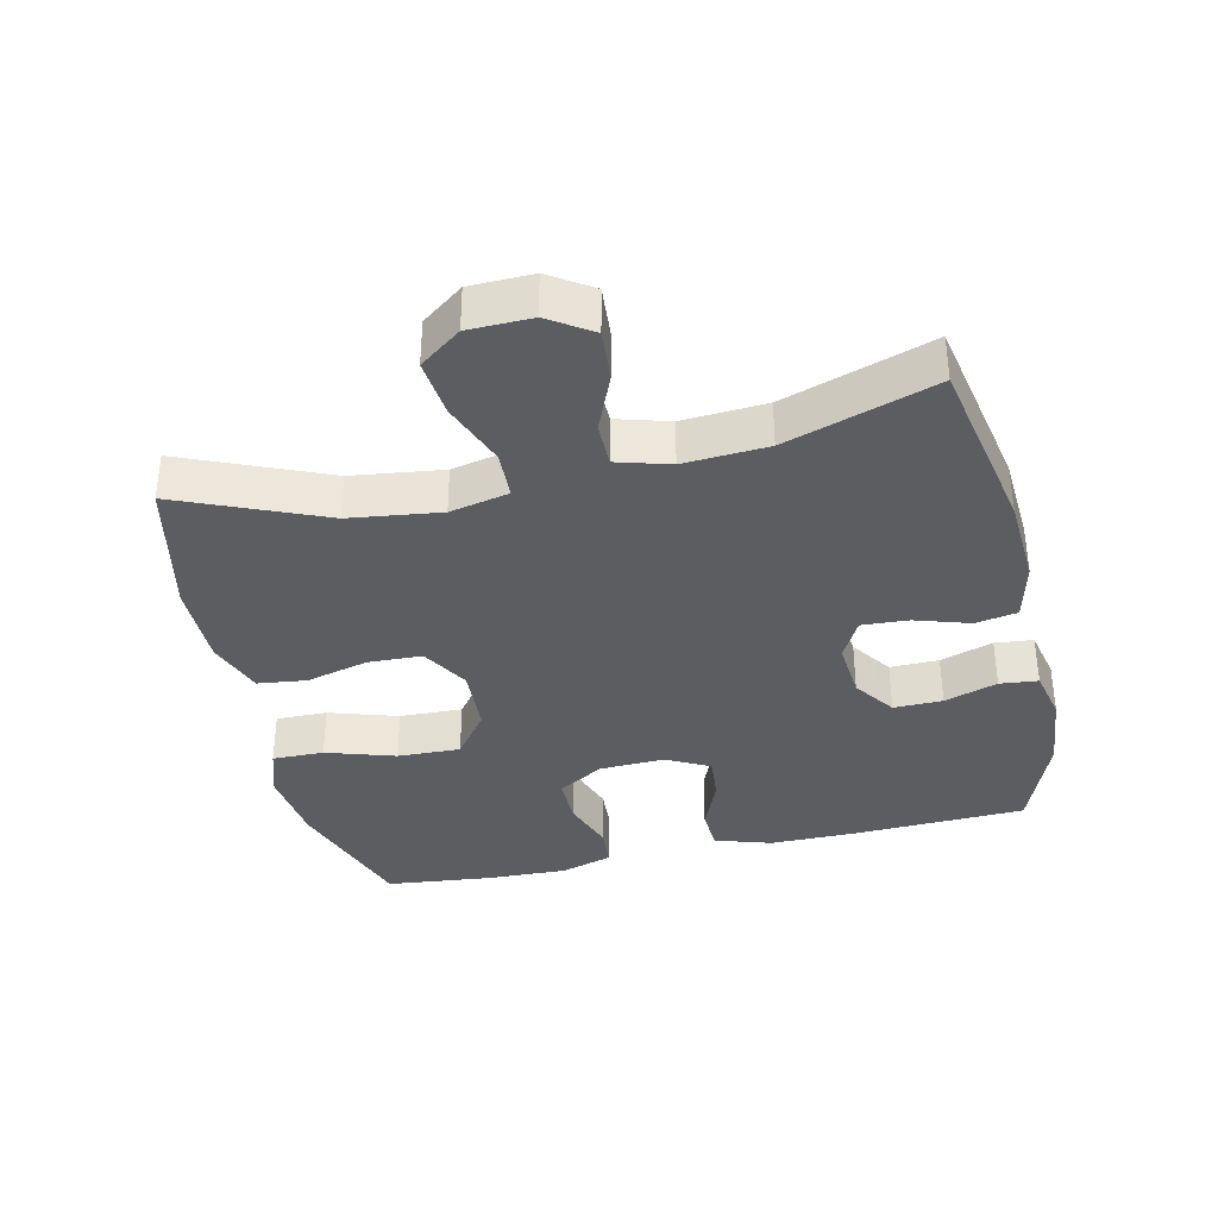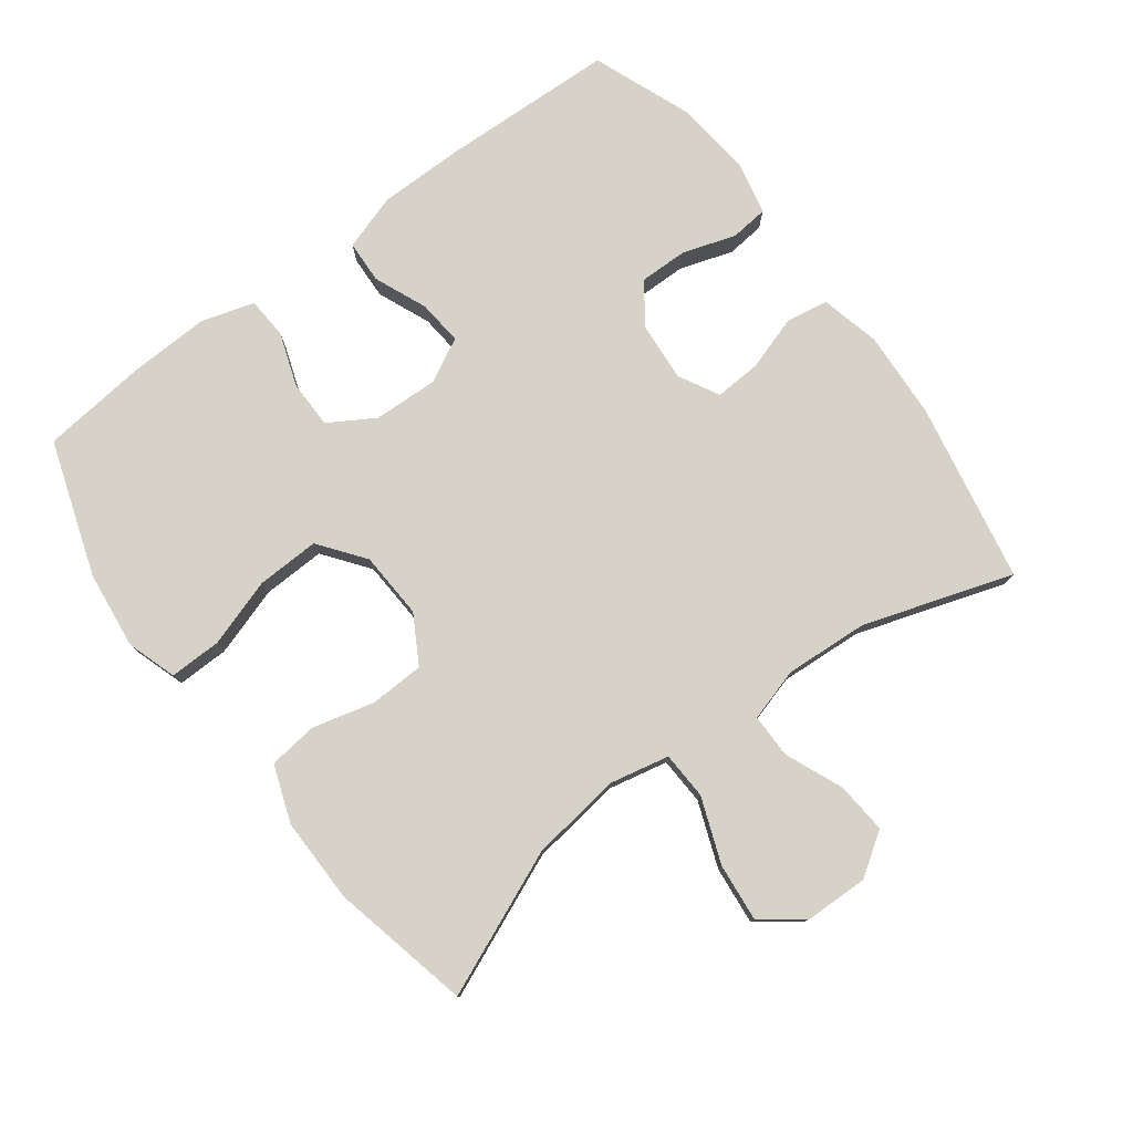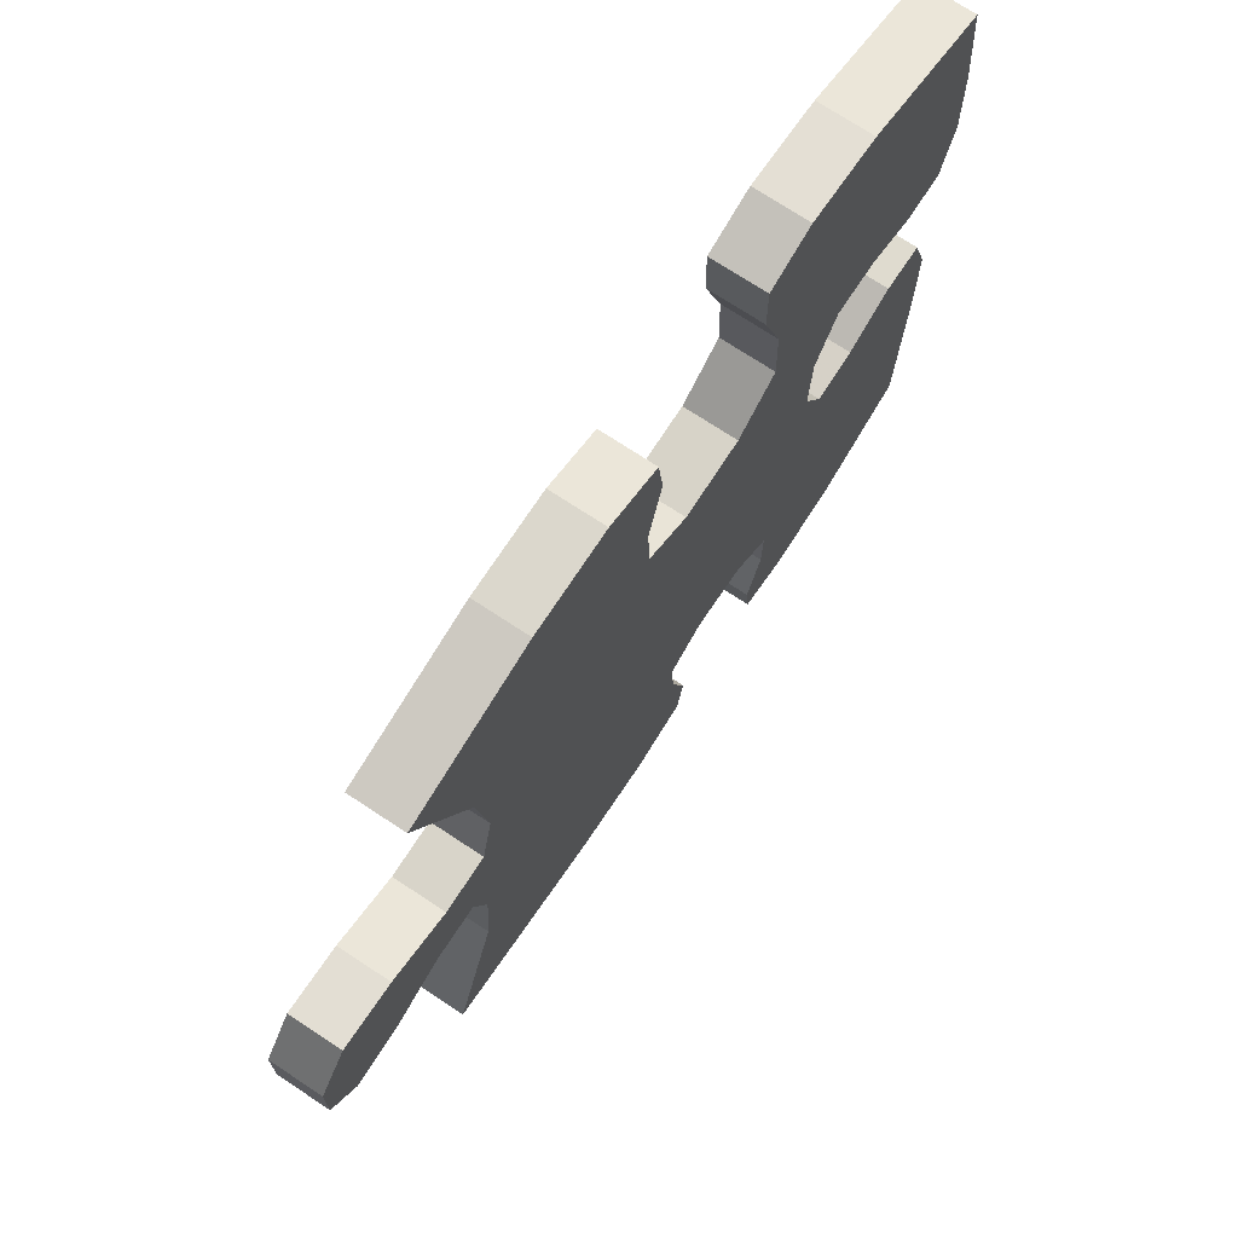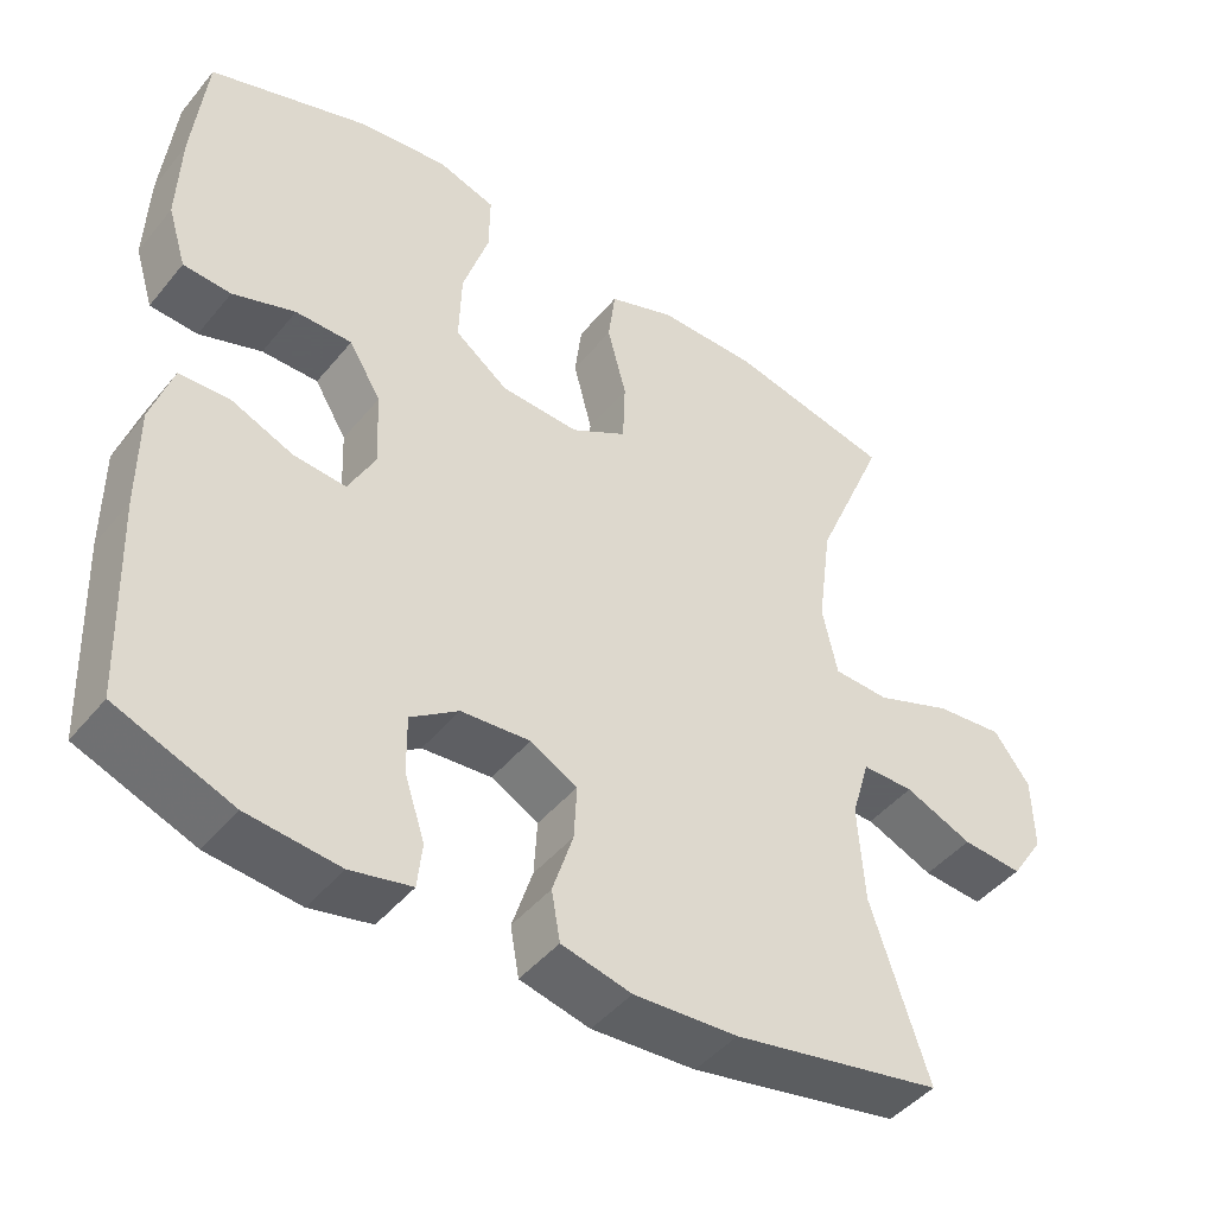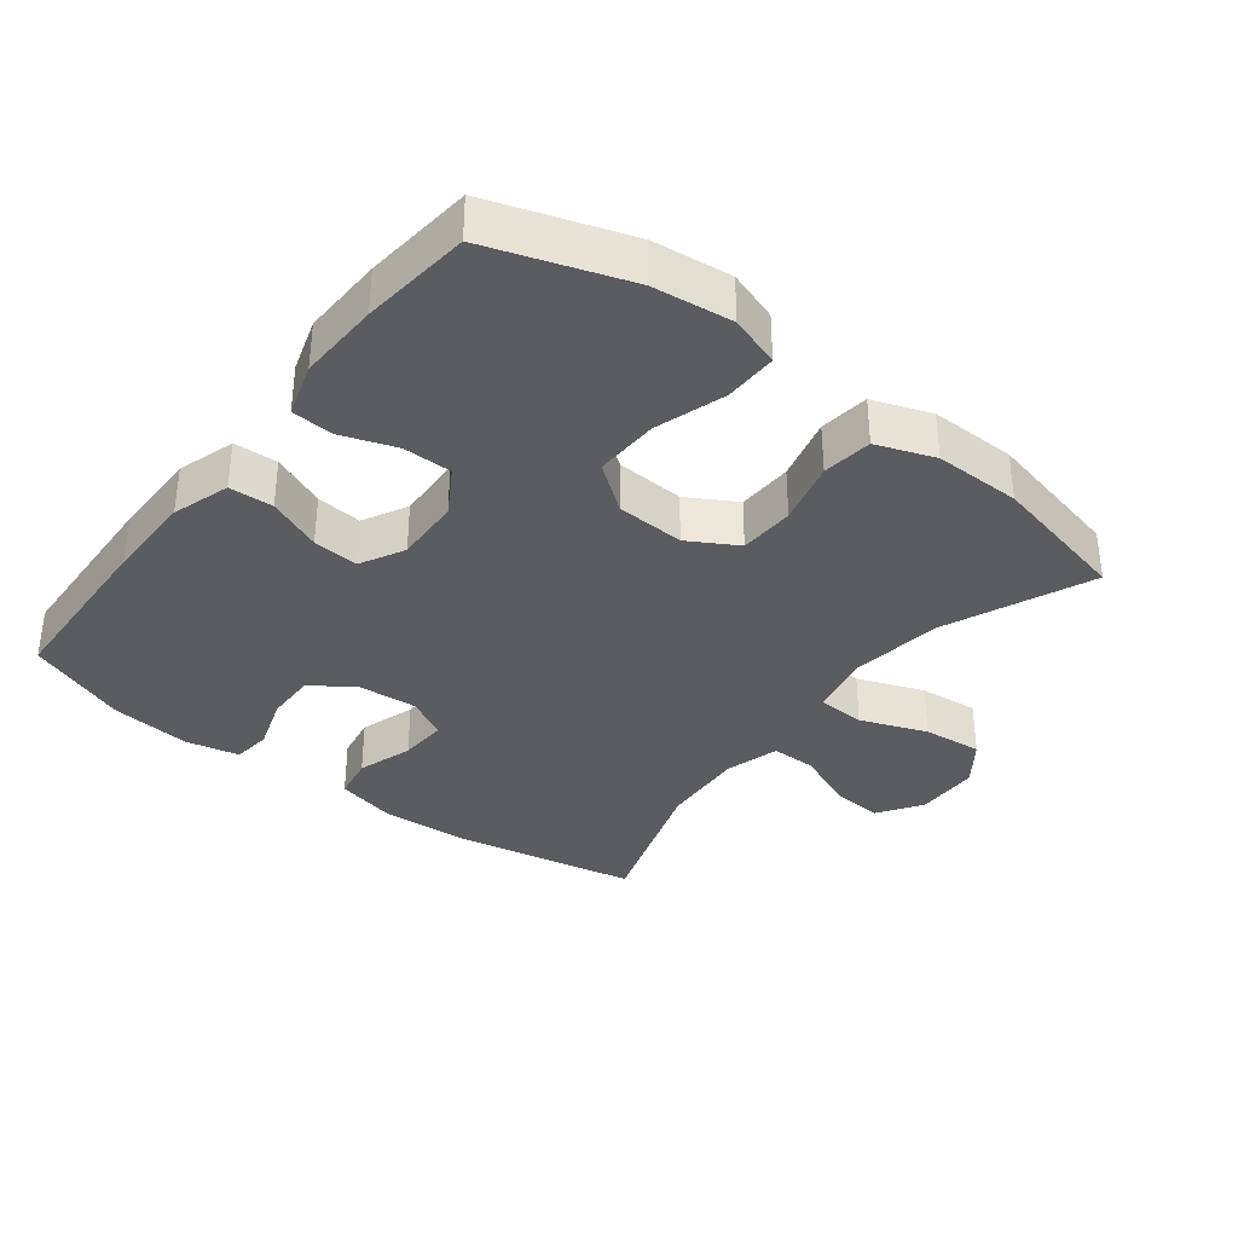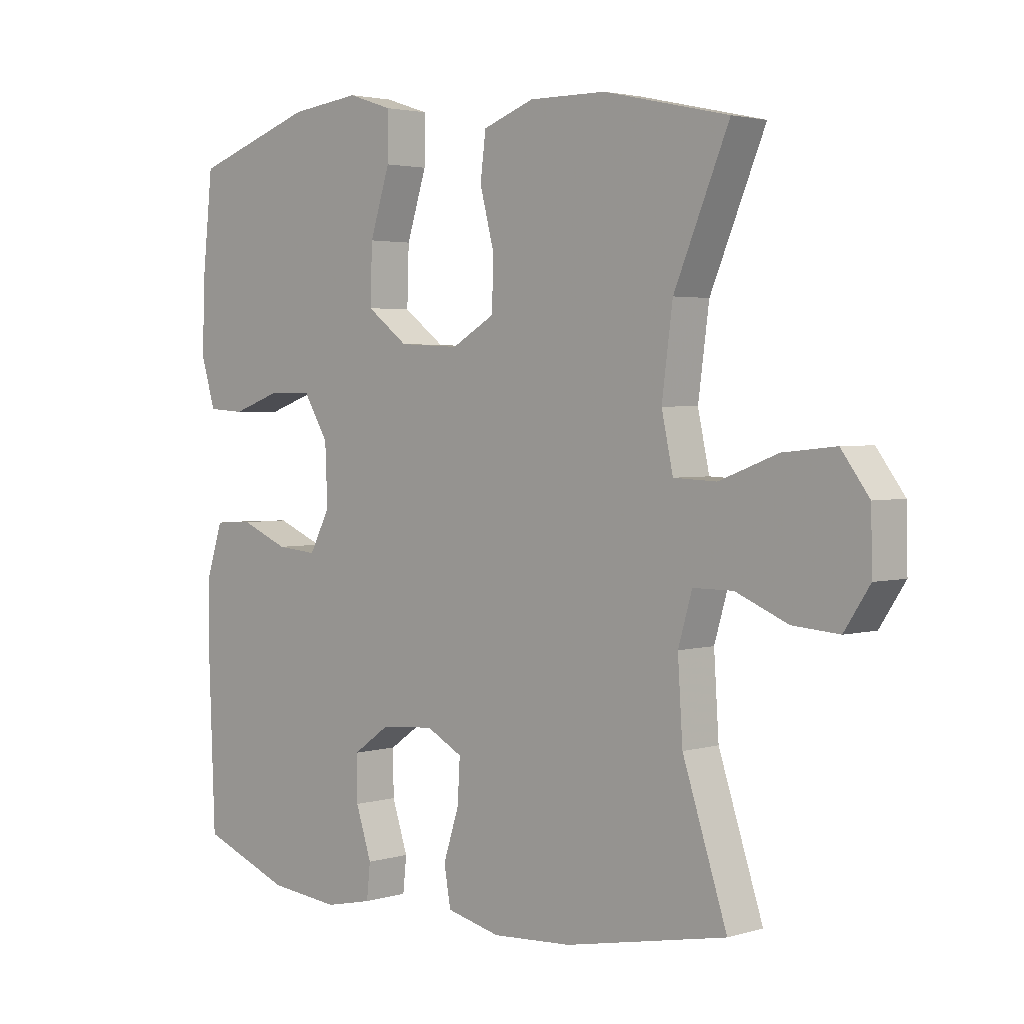
<metadata>
{"format":"obj","ext":"obj","renderer":"f3d","projection":"perspective","resolution":1024,"background":"white","views":[{"elev":-36.2,"azim":102.9,"up":"+Y"},{"elev":78.0,"azim":53.1,"up":"+Y"},{"elev":72.9,"azim":123.4,"up":"+Z"},{"elev":-45.3,"azim":-36.7,"up":"+Z"},{"elev":-35.3,"azim":-37.8,"up":"+Y"},{"elev":2.8,"azim":44.5,"up":"+Z"}]}
</metadata>
<code>
v 0.5 0.07 0.5
v 0.409 0.07 0.285
v 0.391 0.07 0.149
v 0.41 0.07 0.061
v 0.481 0.07 0.058
v 0.578 0.07 0.095
v 0.665 0.07 0.104
v 0.711 0.07 0.042
v 0.713 0.07 -0.052
v 0.671 0.07 -0.116
v 0.594 0.07 -0.11
v 0.508 0.07 -0.074
v 0.442 0.07 -0.074
v 0.419 0.07 -0.153
v 0.427 0.07 -0.278
v 0.5 0.07 -0.5
v 0.233 0.07 -0.552
v 0.101 0.07 -0.56
v 0.012 0.07 -0.539
v 0.001 0.07 -0.476
v 0.027 0.07 -0.395
v 0.031 0.07 -0.325
v -0.029 0.07 -0.293
v -0.117 0.07 -0.3
v -0.178 0.07 -0.343
v -0.177 0.07 -0.416
v -0.151 0.07 -0.495
v -0.157 0.07 -0.552
v -0.235 0.07 -0.569
v -0.352 0.07 -0.557
v -0.5 0.07 -0.5
v -0.51 0.07 -0.242
v -0.51 0.07 -0.112
v -0.483 0.07 -0.028
v -0.419 0.07 -0.025
v -0.34 0.07 -0.058
v -0.273 0.07 -0.064
v -0.239 0.07 0.001
v -0.243 0.07 0.098
v -0.284 0.07 0.166
v -0.356 0.07 0.166
v -0.436 0.07 0.138
v -0.497 0.07 0.142
v -0.521 0.07 0.22
v -0.517 0.07 0.34
v -0.5 0.07 0.5
v -0.299 0.07 0.568
v -0.183 0.07 0.582
v -0.109 0.07 0.558
v -0.11 0.07 0.481
v -0.143 0.07 0.378
v -0.146 0.07 0.284
v -0.078 0.07 0.233
v 0.022 0.07 0.228
v 0.093 0.07 0.269
v 0.096 0.07 0.35
v 0.072 0.07 0.443
v 0.081 0.07 0.516
v 0.166 0.07 0.547
v 0.293 0.07 0.546
v 0.5 0 0.5
v 0.409 0 0.285
v 0.391 0 0.149
v 0.41 0 0.061
v 0.481 0 0.058
v 0.578 0 0.095
v 0.665 0 0.104
v 0.711 0 0.042
v 0.713 0 -0.052
v 0.671 0 -0.116
v 0.594 0 -0.11
v 0.508 0 -0.074
v 0.442 0 -0.074
v 0.419 0 -0.153
v 0.427 0 -0.278
v 0.5 0 -0.5
v 0.233 0 -0.552
v 0.101 0 -0.56
v 0.012 0 -0.539
v 0.001 0 -0.476
v 0.027 0 -0.395
v 0.031 0 -0.325
v -0.029 0 -0.293
v -0.117 0 -0.3
v -0.178 0 -0.343
v -0.177 0 -0.416
v -0.151 0 -0.495
v -0.157 0 -0.552
v -0.235 0 -0.569
v -0.352 0 -0.557
v -0.5 0 -0.5
v -0.51 0 -0.242
v -0.51 0 -0.112
v -0.483 0 -0.028
v -0.419 0 -0.025
v -0.34 0 -0.058
v -0.273 0 -0.064
v -0.239 0 0.001
v -0.243 0 0.098
v -0.284 0 0.166
v -0.356 0 0.166
v -0.436 0 0.138
v -0.497 0 0.142
v -0.521 0 0.22
v -0.517 0 0.34
v -0.5 0 0.5
v -0.299 0 0.568
v -0.183 0 0.582
v -0.109 0 0.558
v -0.11 0 0.481
v -0.143 0 0.378
v -0.146 0 0.284
v -0.078 0 0.233
v 0.022 0 0.228
v 0.093 0 0.269
v 0.096 0 0.35
v 0.072 0 0.443
v 0.081 0 0.516
v 0.166 0 0.547
v 0.293 0 0.546
f 59 60 1 2
f 56 57 58 59
f 55 56 59 2
f 54 55 2 3
f 53 54 3 4
f 48 49 50 51
f 48 51 52
f 47 48 52
f 46 47 52
f 45 46 52 53
f 41 42 43 44
f 40 41 44 45
f 33 34 35 36
f 33 36 37
f 32 33 37
f 31 32 37
f 30 31 37 38
f 26 27 28 29
f 25 26 29 30
f 18 19 20 21
f 18 21 22
f 15 16 17 18
f 14 15 18 22
f 13 14 22 23
f 9 10 11 12
f 9 12 13
f 8 9 13
f 5 6 7 8
f 4 5 8 13
f 40 45 53 4
f 25 30 38
f 24 25 38 39
f 23 24 39
f 13 23 39
f 4 13 39 40
f 62 61 120 119
f 119 118 117 116
f 62 119 116 115
f 63 62 115 114
f 64 63 114 113
f 111 110 109 108
f 112 111 108
f 112 108 107
f 112 107 106
f 113 112 106 105
f 104 103 102 101
f 105 104 101 100
f 96 95 94 93
f 97 96 93
f 97 93 92
f 97 92 91
f 98 97 91 90
f 89 88 87 86
f 90 89 86 85
f 81 80 79 78
f 82 81 78
f 78 77 76 75
f 82 78 75 74
f 83 82 74 73
f 72 71 70 69
f 73 72 69
f 73 69 68
f 68 67 66 65
f 73 68 65 64
f 64 113 105 100
f 98 90 85
f 99 98 85 84
f 99 84 83
f 99 83 73
f 100 99 73 64
f 1 61 62 2
f 2 62 63 3
f 3 63 64 4
f 4 64 65 5
f 5 65 66 6
f 6 66 67 7
f 7 67 68 8
f 8 68 69 9
f 9 69 70 10
f 10 70 71 11
f 11 71 72 12
f 12 72 73 13
f 13 73 74 14
f 14 74 75 15
f 15 75 76 16
f 16 76 77 17
f 17 77 78 18
f 18 78 79 19
f 19 79 80 20
f 20 80 81 21
f 21 81 82 22
f 22 82 83 23
f 23 83 84 24
f 24 84 85 25
f 25 85 86 26
f 26 86 87 27
f 27 87 88 28
f 28 88 89 29
f 29 89 90 30
f 30 90 91 31
f 31 91 92 32
f 32 92 93 33
f 33 93 94 34
f 34 94 95 35
f 35 95 96 36
f 36 96 97 37
f 37 97 98 38
f 38 98 99 39
f 39 99 100 40
f 40 100 101 41
f 41 101 102 42
f 42 102 103 43
f 43 103 104 44
f 44 104 105 45
f 45 105 106 46
f 46 106 107 47
f 47 107 108 48
f 48 108 109 49
f 49 109 110 50
f 50 110 111 51
f 51 111 112 52
f 52 112 113 53
f 53 113 114 54
f 54 114 115 55
f 55 115 116 56
f 56 116 117 57
f 57 117 118 58
f 58 118 119 59
f 59 119 120 60
f 60 120 61 1

</code>
